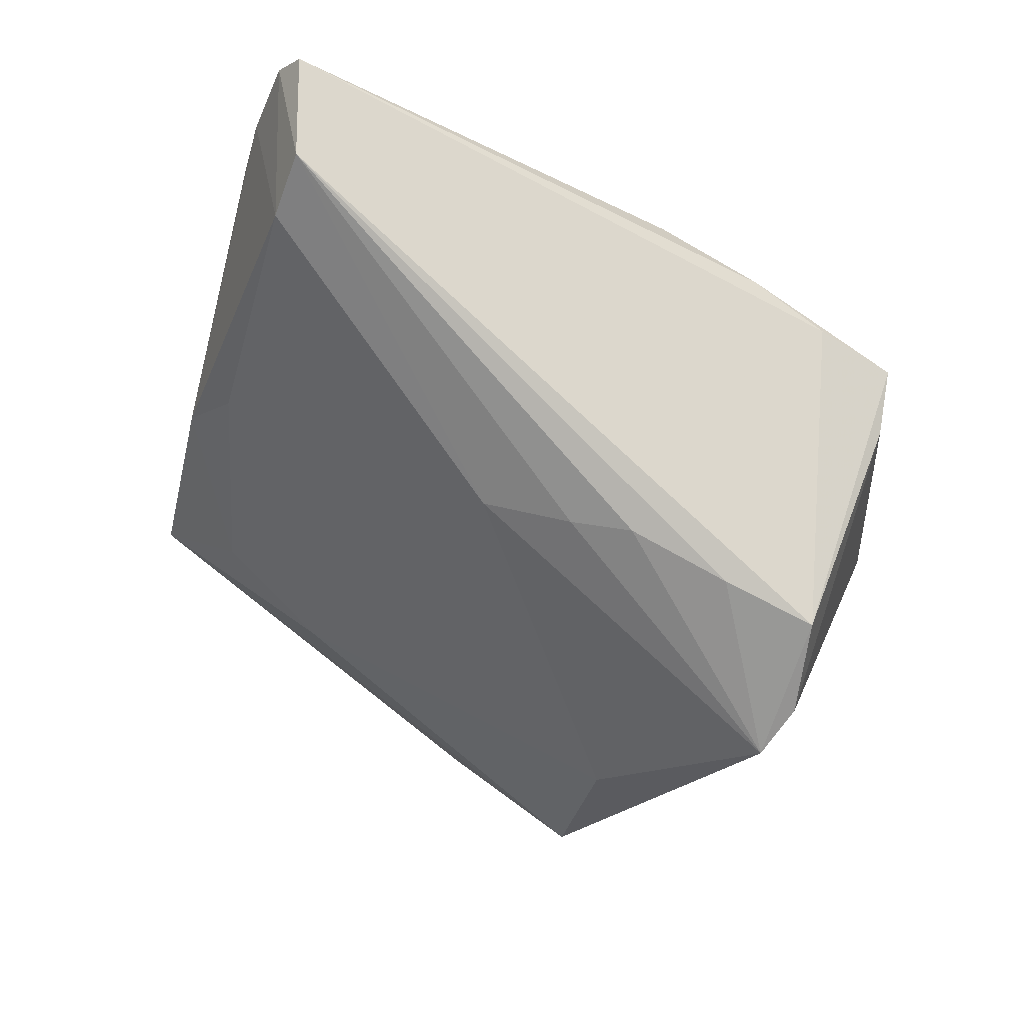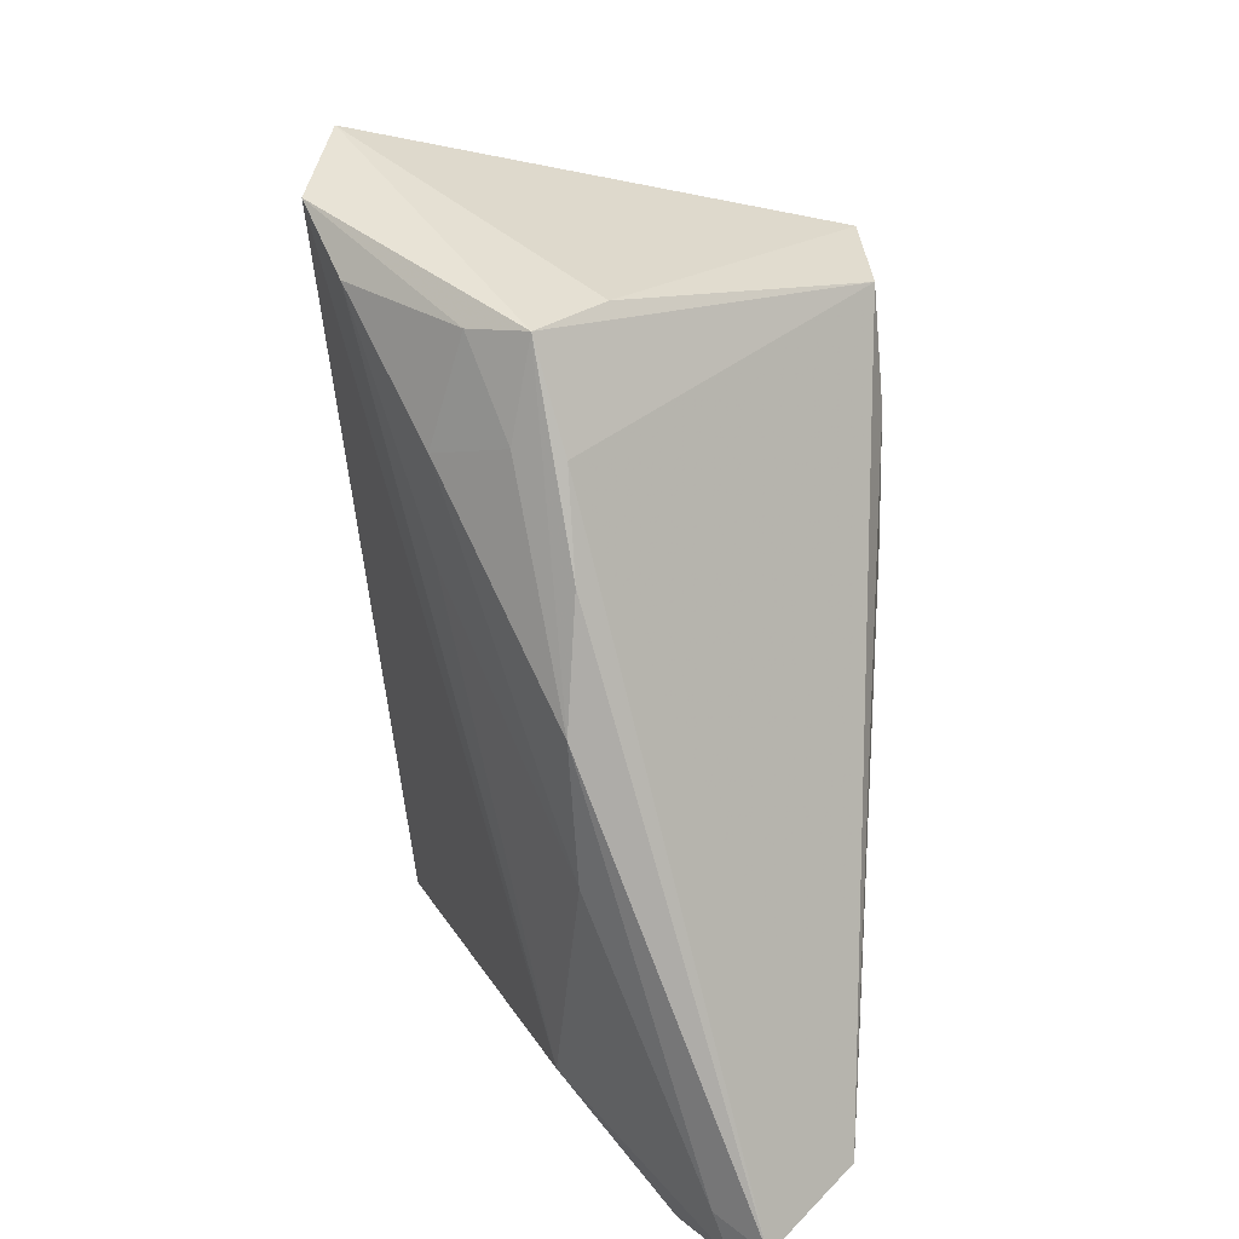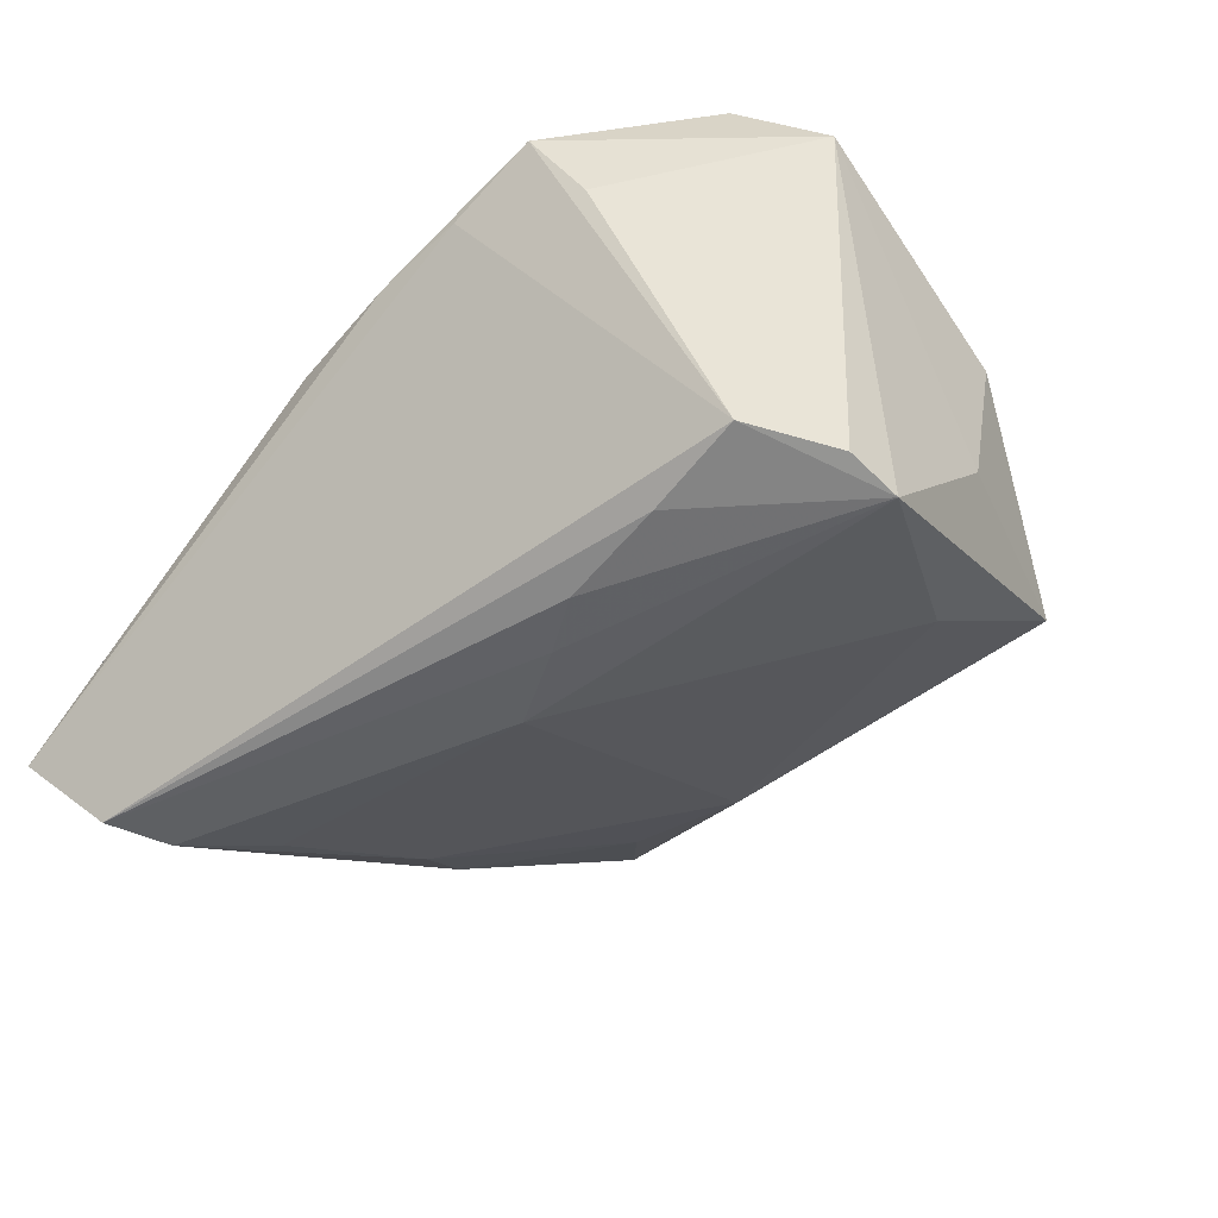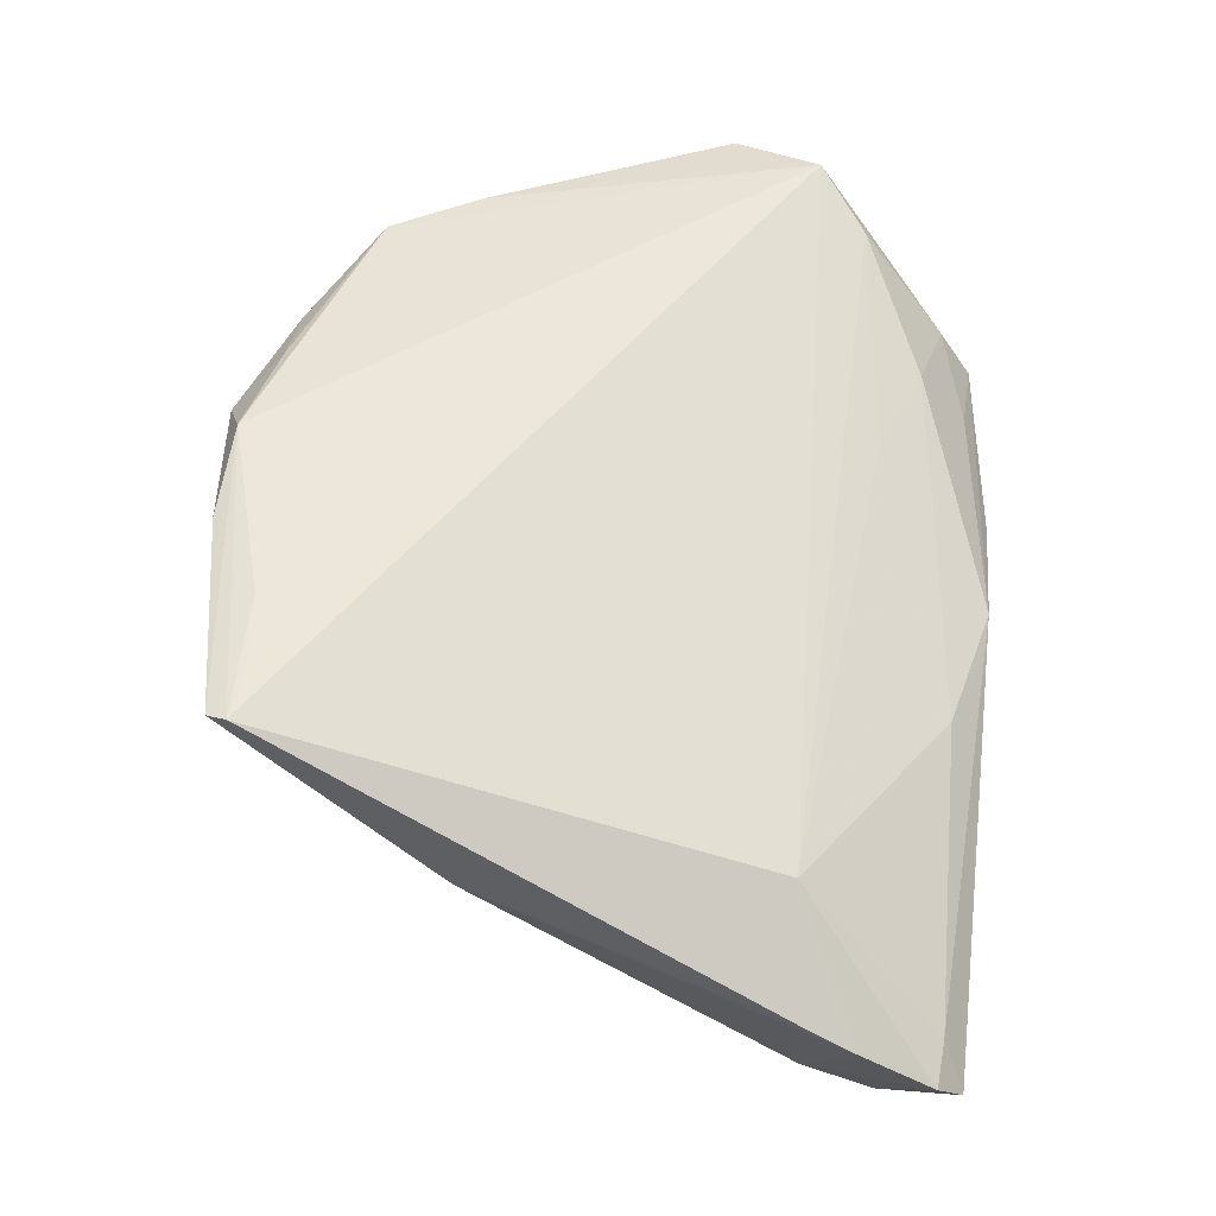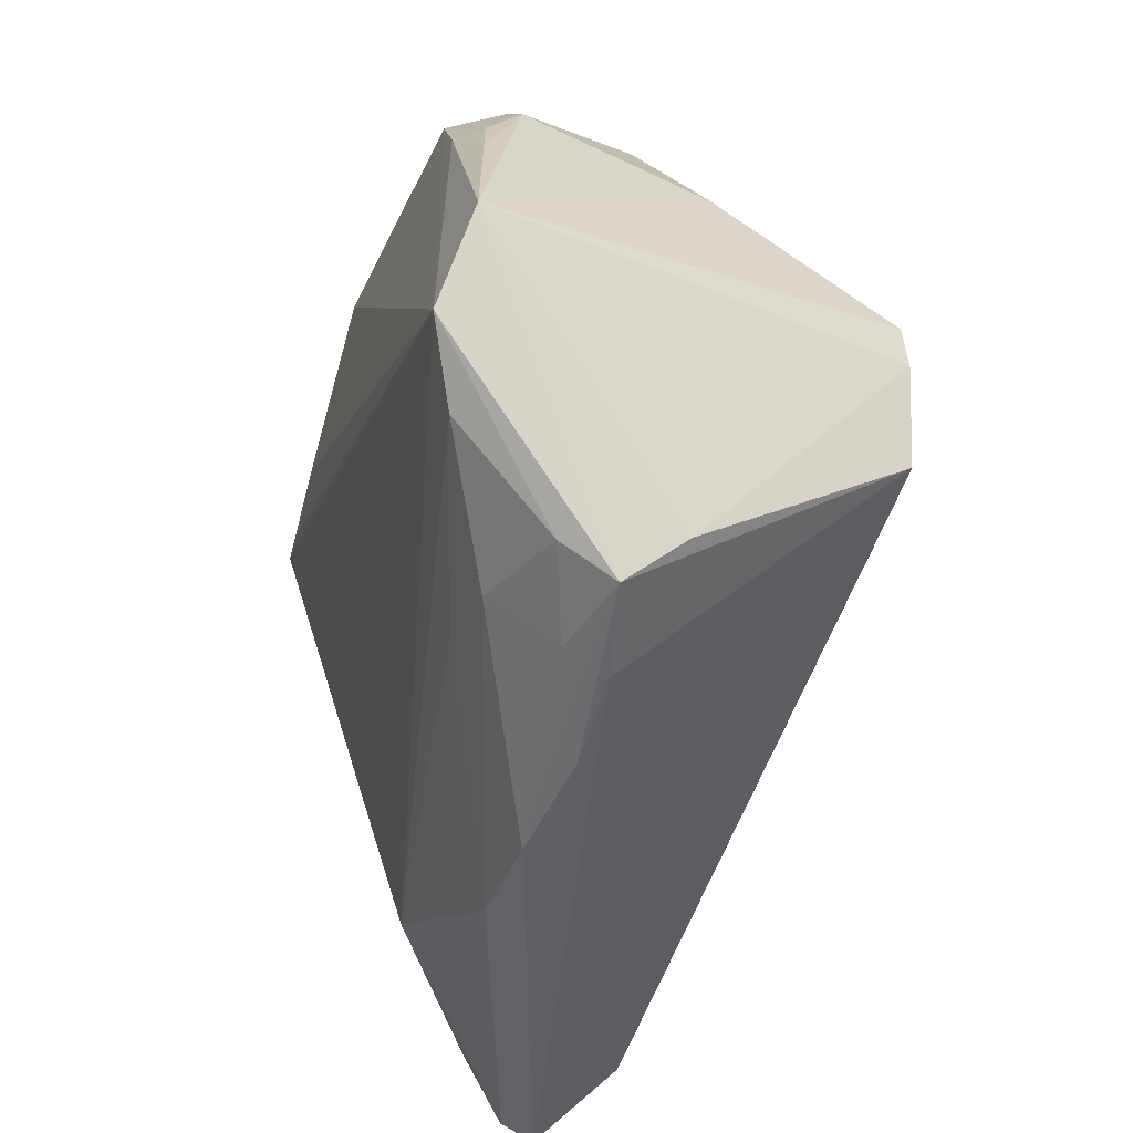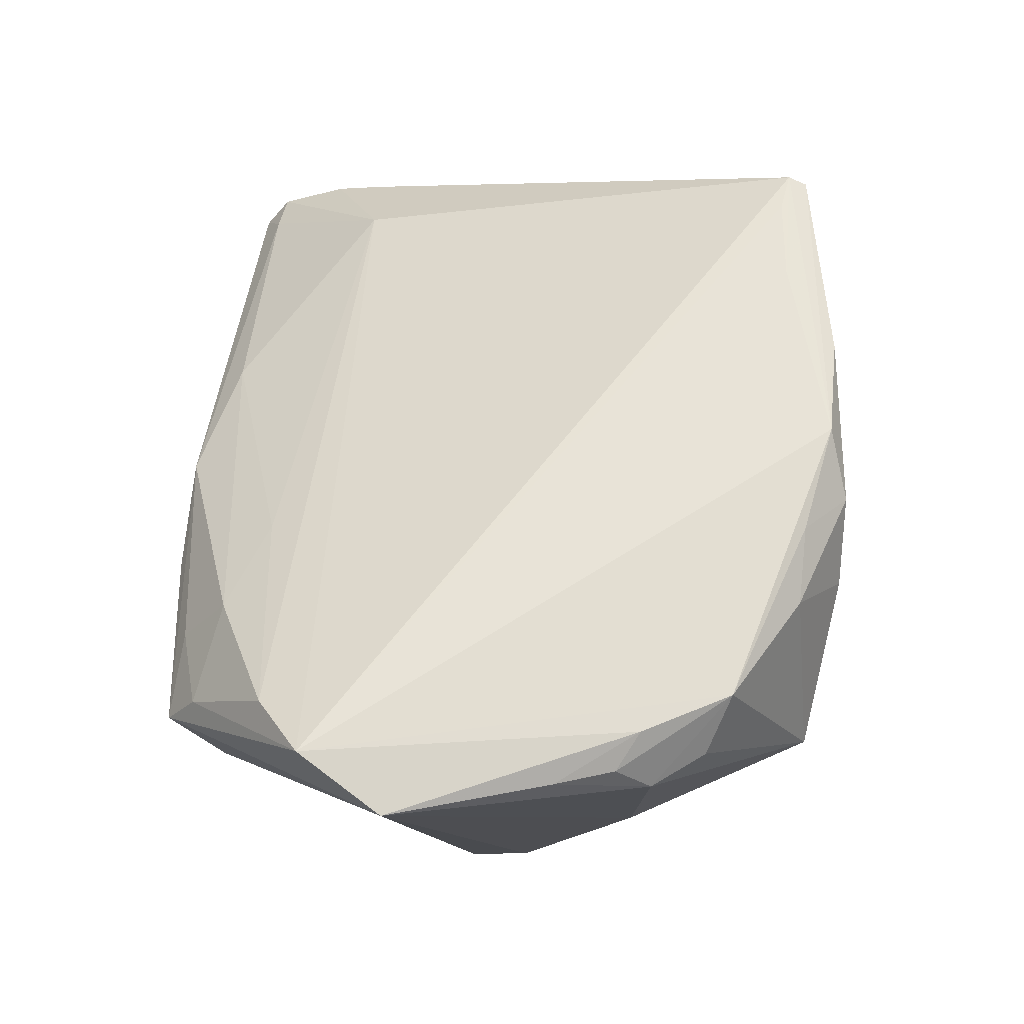
<metadata>
{"format":"obj","ext":"obj","renderer":"f3d","projection":"perspective","resolution":1024,"background":"white","views":[{"elev":-70.8,"azim":-27.8,"up":"+Z"},{"elev":-75.5,"azim":93.2,"up":"+Y"},{"elev":-61.3,"azim":51.8,"up":"+Z"},{"elev":50.5,"azim":-83.6,"up":"+Z"},{"elev":-45.6,"azim":73.5,"up":"+Y"},{"elev":62.2,"azim":96.0,"up":"+Z"}]}
</metadata>
<code>
v 0.02647 -0.04289 0.003318
v 0.01235 0.03893 0.02664
v 0.05595 -0.009879 0.02581
v -0.04622 0.01137 0.008168
v -0.05051 -0.04218 -0.006434
v -0.05451 -0.02658 -6.69e-06
v 0.01384 0.04488 0.0147
v 0.04232 -0.02693 0.02466
v -0.007559 -0.006324 -0.02279
v 0.0275 -0.04101 0.008608
v -0.04191 -0.02492 0.008972
v -0.04397 -0.01527 -0.01315
v -0.0556 -0.03287 -0.002858
v 0.03098 0.04265 0.0007352
v 0.01447 -0.03048 0.01721
v -0.01619 -0.04093 0.004815
v -0.04258 0.004235 -0.0001159
v -0.01469 0.04159 0.0276
v 0.003101 -0.01037 -0.02609
v 0.04206 0.02045 -0.00485
v 0.03589 0.03107 0.02566
v -0.04915 -0.03571 -0.02119
v 0.02742 0.02613 -0.01278
v 1.663e-05 -0.04488 0.004929
v 0.04096 0.006298 -0.02739
v -0.01599 0.03362 0.008795
v -0.04174 0.03436 0.02785
v 0.03994 -0.03466 -0.00125
v 0.03849 -0.03753 0.01244
v 0.04198 0.02017 0.02589
v -0.03194 0.02984 0.01482
v 0.03846 -0.04162 0.005957
v 0.01039 -0.0135 -0.02771
v 0.0491 0.01015 0.02385
v 0.04626 0.02215 0.01887
v -0.0411 0.03676 0.02738
v 0.01478 -0.04458 0.003246
v 0.02141 0.039 0.02333
v 0.04182 -0.001157 -0.02737
v -0.04809 -0.02707 -0.01923
v 0.02432 -0.01327 -0.02847
v -0.05417 -0.04488 -0.01175
v -0.02542 0.03463 0.02847
v 0.005703 0.04441 0.02298
v -0.0365 0.03351 0.02808
v 0.04151 0.02859 0.0196
v -0.001475 0.04152 0.02847
v 0.03741 -0.01312 -0.02815
v 0.02639 -0.03502 0.01676
v -0.05595 -0.04176 -0.007996
v 0.04636 0.01755 0.02311
v 0.04986 -0.02083 0.02847
f 52 32 3
f 47 52 21
f 23 26 14
f 14 21 46
f 3 32 28
f 28 32 48
f 23 14 25
f 11 52 27
f 8 52 11
f 47 27 43
f 43 52 47
f 4 40 13
f 30 52 3
f 30 21 52
f 30 51 21
f 39 25 3
f 48 25 39
f 3 28 39
f 39 28 48
f 35 14 46
f 46 21 35
f 21 51 35
f 13 40 50
f 50 11 13
f 27 52 45
f 45 43 27
f 52 43 45
f 36 4 27
f 36 27 47
f 36 14 26
f 40 4 17
f 6 4 13
f 27 4 6
f 13 11 6
f 6 11 27
f 34 30 3
f 51 30 34
f 3 35 34
f 34 35 51
f 47 21 2
f 2 44 47
f 21 14 38
f 38 2 21
f 44 2 38
f 23 25 9
f 9 26 23
f 41 25 48
f 41 33 25
f 20 25 14
f 14 35 20
f 3 25 20
f 20 35 3
f 22 50 40
f 42 50 22
f 40 9 22
f 33 41 22
f 22 41 48
f 31 36 26
f 4 36 31
f 26 17 31
f 31 17 4
f 47 44 18
f 18 36 47
f 7 38 14
f 44 38 7
f 14 36 7
f 7 18 44
f 36 18 7
f 25 33 19
f 19 9 25
f 33 22 19
f 19 22 9
f 12 17 26
f 26 9 12
f 40 17 12
f 12 9 40
f 32 52 29
f 29 52 8
f 32 24 37
f 37 24 42
f 8 11 15
f 11 16 15
f 24 16 5
f 11 50 5
f 5 16 11
f 5 50 42
f 42 24 5
f 10 24 32
f 32 29 10
f 1 37 42
f 1 22 48
f 42 22 1
f 48 32 1
f 32 37 1
f 8 15 49
f 49 15 16
f 49 16 24
f 49 29 8
f 24 10 49
f 49 10 29

</code>
